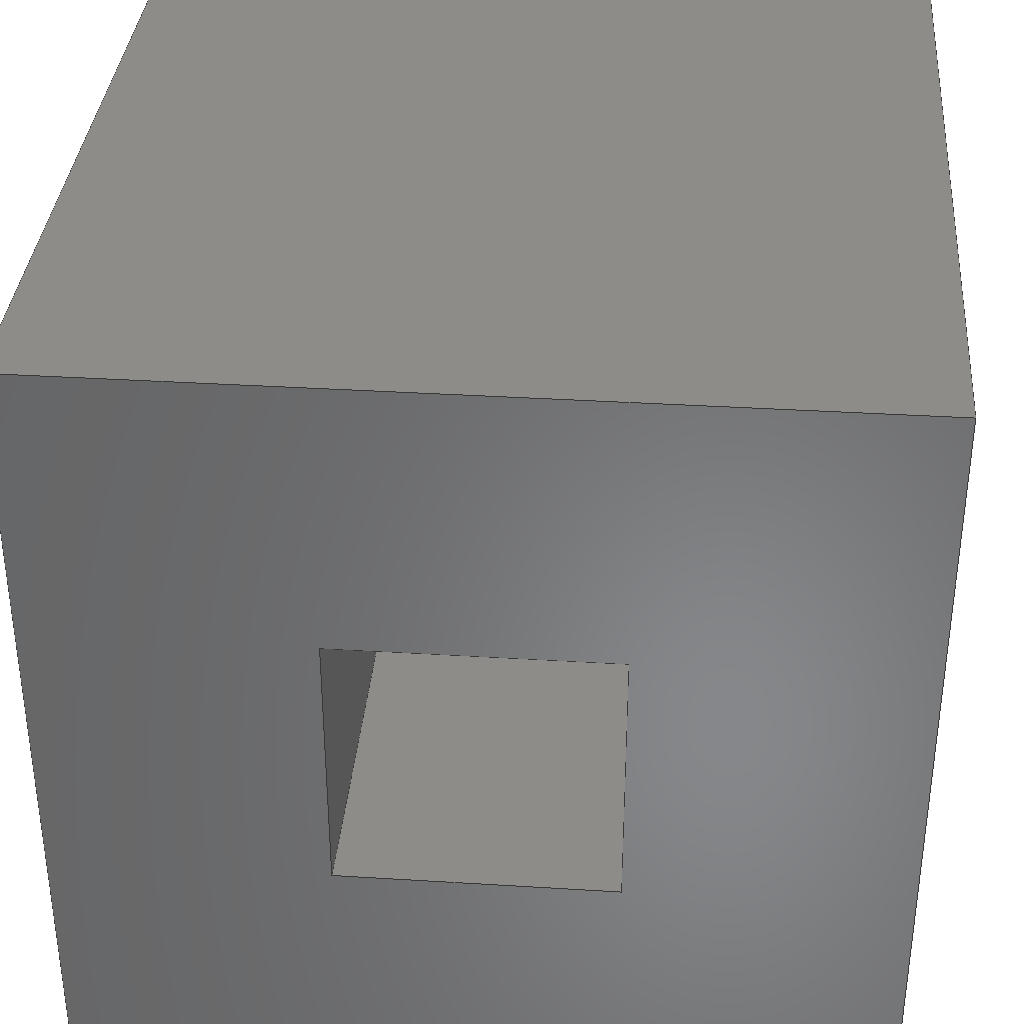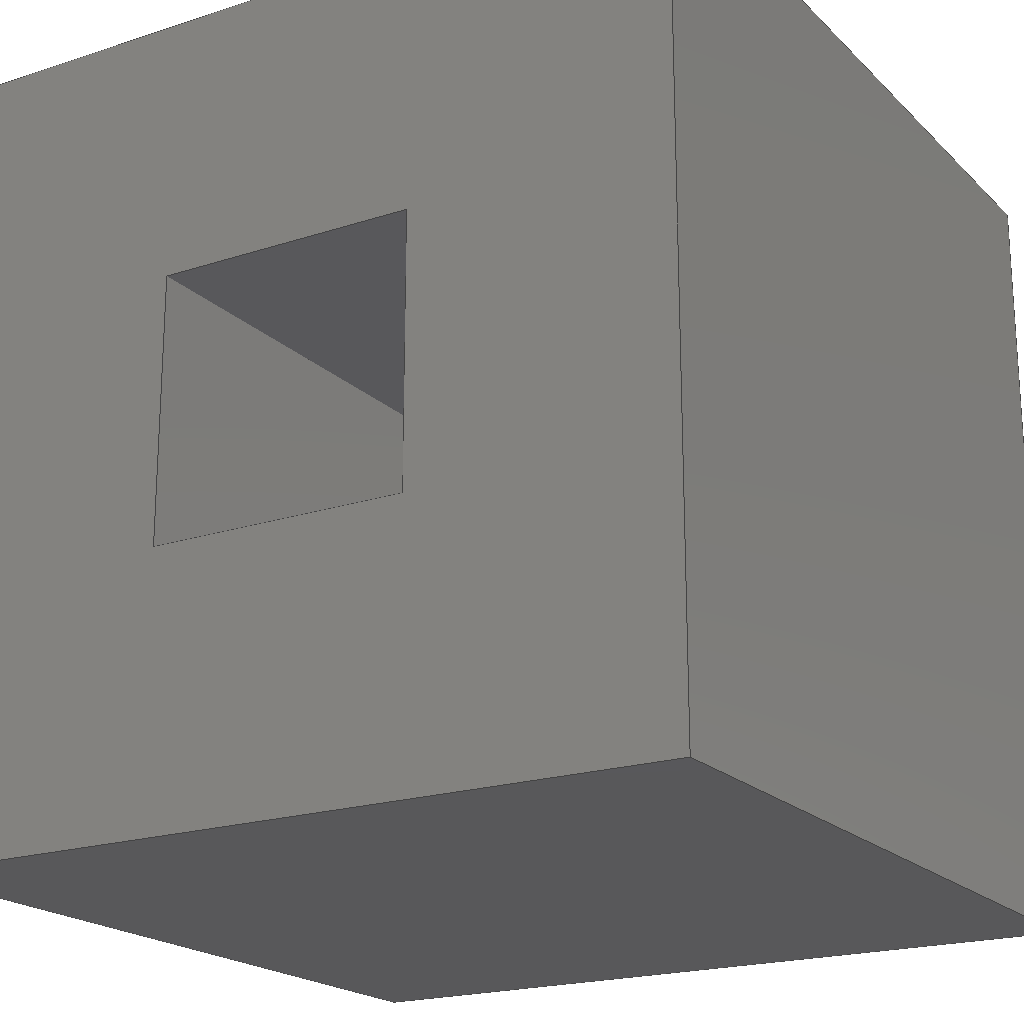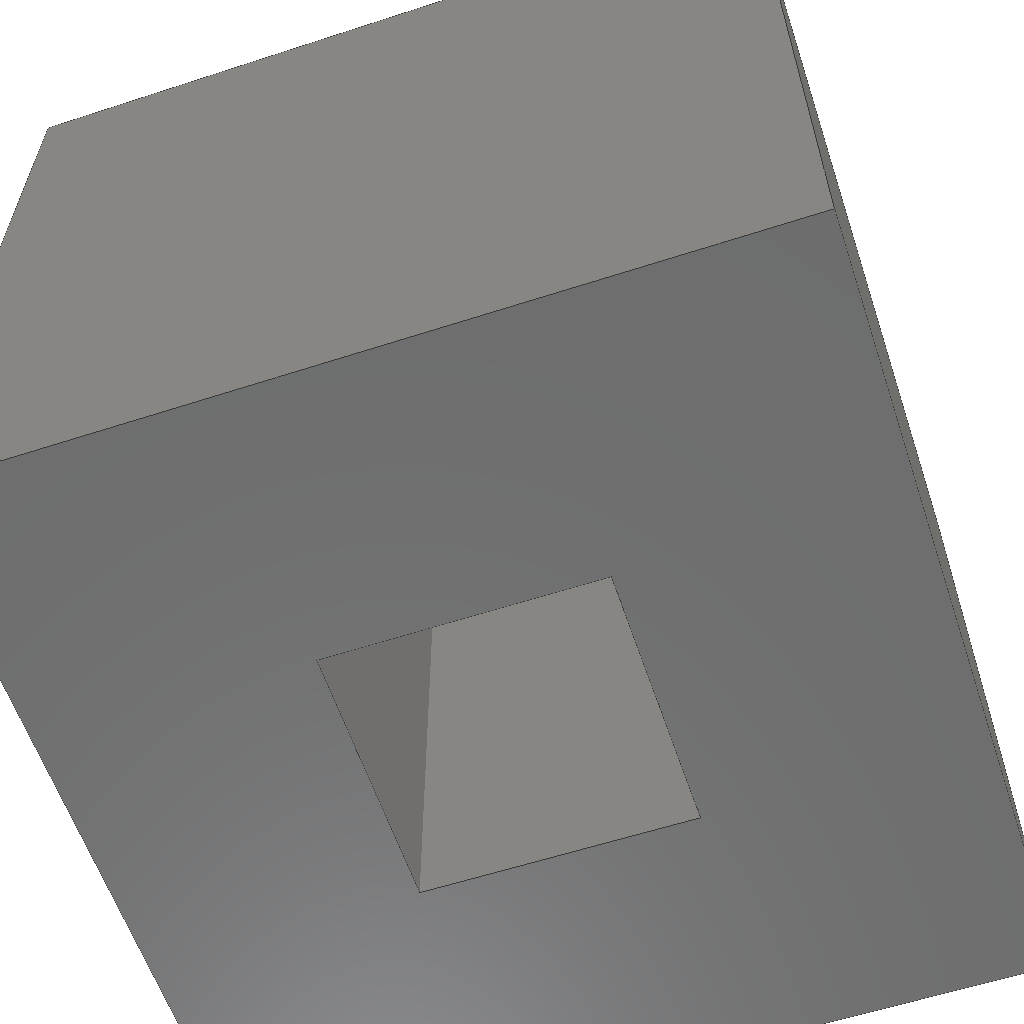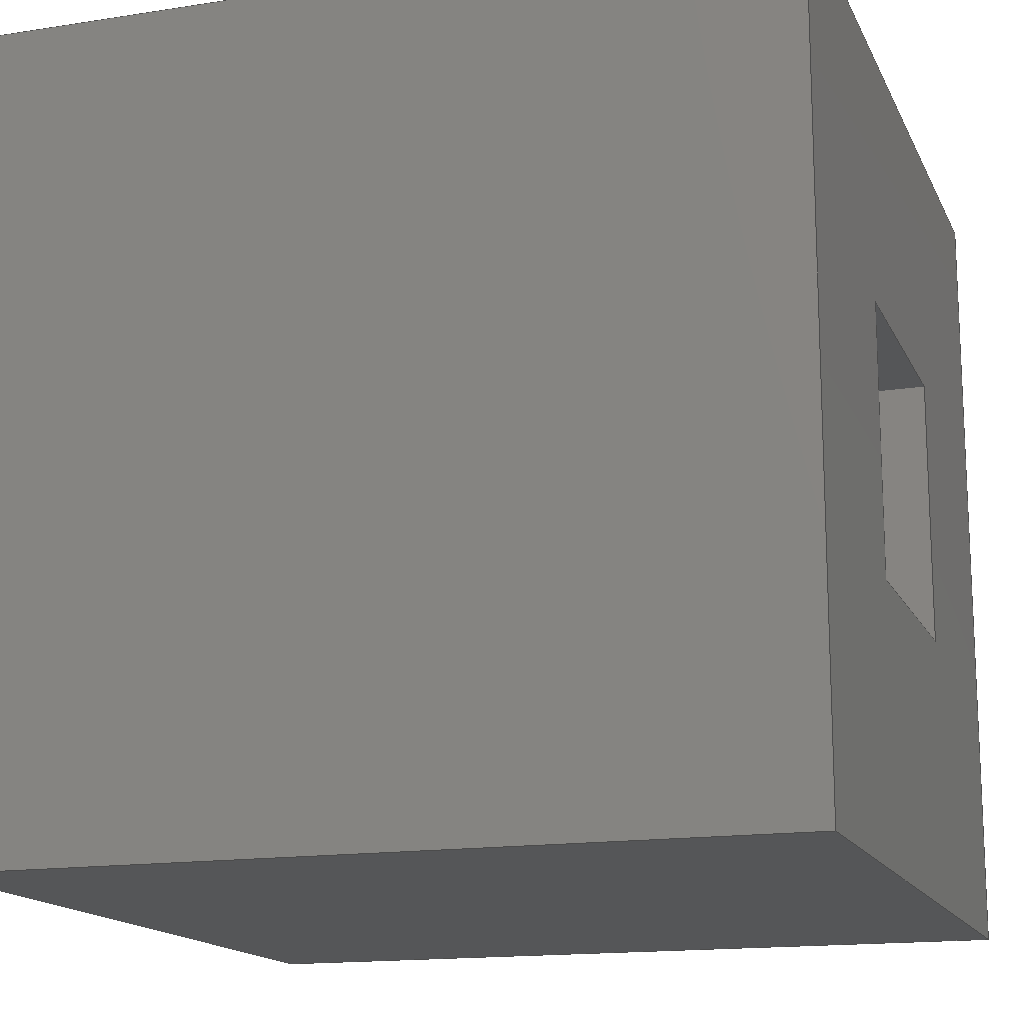
<metadata>
{"format":"step","ext":"step","renderer":"f3d","projection":"perspective","resolution":1024,"background":"white","views":[{"elev":35.6,"azim":-175.3,"up":"+Y"},{"elev":-20.1,"azim":-148.9,"up":"+Y"},{"elev":-59.9,"azim":-71.5,"up":"+Z"},{"elev":-15.5,"azim":108.3,"up":"+Y"}]}
</metadata>
<code>
ISO-10303-21;
DATA;
#1=MECHANICAL_DESIGN_GEOMETRIC_PRESENTATION_REPRESENTATION('',(#4),#310);
#2=SHAPE_REPRESENTATION_RELATIONSHIP('SRR','None',#317,#3);
#3=ADVANCED_BREP_SHAPE_REPRESENTATION('',(#5),#309);
#4=STYLED_ITEM('',(#326),#5);
#5=MANIFOLD_SOLID_BREP('Corpo1',#186);
#6=FACE_BOUND('',#23,.T.);
#7=FACE_BOUND('',#26,.T.);
#8=FACE_OUTER_BOUND('',#18,.T.);
#9=FACE_OUTER_BOUND('',#19,.T.);
#10=FACE_OUTER_BOUND('',#20,.T.);
#11=FACE_OUTER_BOUND('',#21,.T.);
#12=FACE_OUTER_BOUND('',#22,.T.);
#13=FACE_OUTER_BOUND('',#24,.T.);
#14=FACE_OUTER_BOUND('',#25,.T.);
#15=FACE_OUTER_BOUND('',#27,.T.);
#16=FACE_OUTER_BOUND('',#28,.T.);
#17=FACE_OUTER_BOUND('',#29,.T.);
#18=EDGE_LOOP('',(#118,#119,#120,#121));
#19=EDGE_LOOP('',(#122,#123,#124,#125));
#20=EDGE_LOOP('',(#126,#127,#128,#129));
#21=EDGE_LOOP('',(#130,#131,#132,#133));
#22=EDGE_LOOP('',(#134,#135,#136,#137));
#23=EDGE_LOOP('',(#138,#139,#140,#141));
#24=EDGE_LOOP('',(#142,#143,#144,#145));
#25=EDGE_LOOP('',(#146,#147,#148,#149));
#26=EDGE_LOOP('',(#150,#151,#152,#153));
#27=EDGE_LOOP('',(#154,#155,#156,#157));
#28=EDGE_LOOP('',(#158,#159,#160,#161));
#29=EDGE_LOOP('',(#162,#163,#164,#165));
#30=LINE('',#260,#54);
#31=LINE('',#262,#55);
#32=LINE('',#264,#56);
#33=LINE('',#265,#57);
#34=LINE('',#268,#58);
#35=LINE('',#270,#59);
#36=LINE('',#271,#60);
#37=LINE('',#274,#61);
#38=LINE('',#276,#62);
#39=LINE('',#277,#63);
#40=LINE('',#279,#64);
#41=LINE('',#280,#65);
#42=LINE('',#284,#66);
#43=LINE('',#286,#67);
#44=LINE('',#288,#68);
#45=LINE('',#289,#69);
#46=LINE('',#293,#70);
#47=LINE('',#294,#71);
#48=LINE('',#295,#72);
#49=LINE('',#298,#73);
#50=LINE('',#300,#74);
#51=LINE('',#301,#75);
#52=LINE('',#303,#76);
#53=LINE('',#304,#77);
#54=VECTOR('',#214,10);
#55=VECTOR('',#215,10);
#56=VECTOR('',#216,10);
#57=VECTOR('',#217,10);
#58=VECTOR('',#220,10);
#59=VECTOR('',#221,10);
#60=VECTOR('',#222,10);
#61=VECTOR('',#225,10);
#62=VECTOR('',#226,10);
#63=VECTOR('',#227,10);
#64=VECTOR('',#230,10);
#65=VECTOR('',#231,10);
#66=VECTOR('',#234,10);
#67=VECTOR('',#235,10);
#68=VECTOR('',#236,10);
#69=VECTOR('',#237,10);
#70=VECTOR('',#240,10);
#71=VECTOR('',#241,10);
#72=VECTOR('',#242,10);
#73=VECTOR('',#245,10);
#74=VECTOR('',#246,10);
#75=VECTOR('',#247,10);
#76=VECTOR('',#250,10);
#77=VECTOR('',#251,10);
#78=VERTEX_POINT('',#258);
#79=VERTEX_POINT('',#259);
#80=VERTEX_POINT('',#261);
#81=VERTEX_POINT('',#263);
#82=VERTEX_POINT('',#267);
#83=VERTEX_POINT('',#269);
#84=VERTEX_POINT('',#273);
#85=VERTEX_POINT('',#275);
#86=VERTEX_POINT('',#282);
#87=VERTEX_POINT('',#283);
#88=VERTEX_POINT('',#285);
#89=VERTEX_POINT('',#287);
#90=VERTEX_POINT('',#291);
#91=VERTEX_POINT('',#292);
#92=VERTEX_POINT('',#297);
#93=VERTEX_POINT('',#299);
#94=EDGE_CURVE('',#78,#79,#30,.F.);
#95=EDGE_CURVE('',#78,#80,#31,.T.);
#96=EDGE_CURVE('',#81,#80,#32,.F.);
#97=EDGE_CURVE('',#79,#81,#33,.T.);
#98=EDGE_CURVE('',#80,#82,#34,.T.);
#99=EDGE_CURVE('',#82,#83,#35,.T.);
#100=EDGE_CURVE('',#81,#83,#36,.T.);
#101=EDGE_CURVE('',#84,#79,#37,.T.);
#102=EDGE_CURVE('',#84,#85,#38,.T.);
#103=EDGE_CURVE('',#85,#78,#39,.T.);
#104=EDGE_CURVE('',#83,#84,#40,.T.);
#105=EDGE_CURVE('',#82,#85,#41,.T.);
#106=EDGE_CURVE('',#86,#87,#42,.T.);
#107=EDGE_CURVE('',#88,#86,#43,.T.);
#108=EDGE_CURVE('',#89,#88,#44,.T.);
#109=EDGE_CURVE('',#89,#87,#45,.T.);
#110=EDGE_CURVE('',#90,#91,#46,.T.);
#111=EDGE_CURVE('',#88,#90,#47,.T.);
#112=EDGE_CURVE('',#91,#86,#48,.T.);
#113=EDGE_CURVE('',#92,#90,#49,.T.);
#114=EDGE_CURVE('',#93,#91,#50,.T.);
#115=EDGE_CURVE('',#92,#93,#51,.T.);
#116=EDGE_CURVE('',#92,#89,#52,.T.);
#117=EDGE_CURVE('',#87,#93,#53,.T.);
#118=ORIENTED_EDGE('',*,*,#94,.F.);
#119=ORIENTED_EDGE('',*,*,#95,.T.);
#120=ORIENTED_EDGE('',*,*,#96,.F.);
#121=ORIENTED_EDGE('',*,*,#97,.F.);
#122=ORIENTED_EDGE('',*,*,#96,.T.);
#123=ORIENTED_EDGE('',*,*,#98,.T.);
#124=ORIENTED_EDGE('',*,*,#99,.T.);
#125=ORIENTED_EDGE('',*,*,#100,.F.);
#126=ORIENTED_EDGE('',*,*,#94,.T.);
#127=ORIENTED_EDGE('',*,*,#101,.F.);
#128=ORIENTED_EDGE('',*,*,#102,.T.);
#129=ORIENTED_EDGE('',*,*,#103,.T.);
#130=ORIENTED_EDGE('',*,*,#102,.F.);
#131=ORIENTED_EDGE('',*,*,#104,.F.);
#132=ORIENTED_EDGE('',*,*,#99,.F.);
#133=ORIENTED_EDGE('',*,*,#105,.T.);
#134=ORIENTED_EDGE('',*,*,#106,.F.);
#135=ORIENTED_EDGE('',*,*,#107,.F.);
#136=ORIENTED_EDGE('',*,*,#108,.F.);
#137=ORIENTED_EDGE('',*,*,#109,.T.);
#138=ORIENTED_EDGE('',*,*,#95,.F.);
#139=ORIENTED_EDGE('',*,*,#103,.F.);
#140=ORIENTED_EDGE('',*,*,#105,.F.);
#141=ORIENTED_EDGE('',*,*,#98,.F.);
#142=ORIENTED_EDGE('',*,*,#110,.F.);
#143=ORIENTED_EDGE('',*,*,#111,.F.);
#144=ORIENTED_EDGE('',*,*,#107,.T.);
#145=ORIENTED_EDGE('',*,*,#112,.F.);
#146=ORIENTED_EDGE('',*,*,#113,.T.);
#147=ORIENTED_EDGE('',*,*,#110,.T.);
#148=ORIENTED_EDGE('',*,*,#114,.F.);
#149=ORIENTED_EDGE('',*,*,#115,.F.);
#150=ORIENTED_EDGE('',*,*,#104,.T.);
#151=ORIENTED_EDGE('',*,*,#101,.T.);
#152=ORIENTED_EDGE('',*,*,#97,.T.);
#153=ORIENTED_EDGE('',*,*,#100,.T.);
#154=ORIENTED_EDGE('',*,*,#109,.F.);
#155=ORIENTED_EDGE('',*,*,#116,.F.);
#156=ORIENTED_EDGE('',*,*,#115,.T.);
#157=ORIENTED_EDGE('',*,*,#117,.F.);
#158=ORIENTED_EDGE('',*,*,#106,.T.);
#159=ORIENTED_EDGE('',*,*,#117,.T.);
#160=ORIENTED_EDGE('',*,*,#114,.T.);
#161=ORIENTED_EDGE('',*,*,#112,.T.);
#162=ORIENTED_EDGE('',*,*,#113,.F.);
#163=ORIENTED_EDGE('',*,*,#116,.T.);
#164=ORIENTED_EDGE('',*,*,#108,.T.);
#165=ORIENTED_EDGE('',*,*,#111,.T.);
#166=PLANE('',#200);
#167=PLANE('',#201);
#168=PLANE('',#202);
#169=PLANE('',#203);
#170=PLANE('',#204);
#171=PLANE('',#205);
#172=PLANE('',#206);
#173=PLANE('',#207);
#174=PLANE('',#208);
#175=PLANE('',#209);
#176=ADVANCED_FACE('',(#8),#166,.F.);
#177=ADVANCED_FACE('',(#9),#167,.F.);
#178=ADVANCED_FACE('',(#10),#168,.F.);
#179=ADVANCED_FACE('',(#11),#169,.T.);
#180=ADVANCED_FACE('',(#12,#6),#170,.T.);
#181=ADVANCED_FACE('',(#13),#171,.T.);
#182=ADVANCED_FACE('',(#14,#7),#172,.T.);
#183=ADVANCED_FACE('',(#15),#173,.T.);
#184=ADVANCED_FACE('',(#16),#174,.T.);
#185=ADVANCED_FACE('',(#17),#175,.F.);
#186=CLOSED_SHELL('',(#176,#177,#178,#179,#180,#181,#182,#183,#184,#185));
#187=DERIVED_UNIT_ELEMENT(#189,1);
#188=DERIVED_UNIT_ELEMENT(#312,-3);
#189=(
MASS_UNIT()
NAMED_UNIT(*)
SI_UNIT(.KILO.,.GRAM.)
);
#190=DERIVED_UNIT((#187,#188));
#191=MEASURE_REPRESENTATION_ITEM('density measure',
POSITIVE_RATIO_MEASURE(7850),#190);
#192=PROPERTY_DEFINITION_REPRESENTATION(#197,#194);
#193=PROPERTY_DEFINITION_REPRESENTATION(#198,#195);
#194=REPRESENTATION('material name',(#196),#309);
#195=REPRESENTATION('density',(#191),#309);
#196=DESCRIPTIVE_REPRESENTATION_ITEM('A\X\E7o','A\X\E7o');
#197=PROPERTY_DEFINITION('material property','material name',#319);
#198=PROPERTY_DEFINITION('material property','density of part',#319);
#199=AXIS2_PLACEMENT_3D('',#256,#210,#211);
#200=AXIS2_PLACEMENT_3D('',#257,#212,#213);
#201=AXIS2_PLACEMENT_3D('',#266,#218,#219);
#202=AXIS2_PLACEMENT_3D('',#272,#223,#224);
#203=AXIS2_PLACEMENT_3D('',#278,#228,#229);
#204=AXIS2_PLACEMENT_3D('',#281,#232,#233);
#205=AXIS2_PLACEMENT_3D('',#290,#238,#239);
#206=AXIS2_PLACEMENT_3D('',#296,#243,#244);
#207=AXIS2_PLACEMENT_3D('',#302,#248,#249);
#208=AXIS2_PLACEMENT_3D('',#305,#252,#253);
#209=AXIS2_PLACEMENT_3D('',#306,#254,#255);
#210=DIRECTION('axis',(0,0,1));
#211=DIRECTION('refdir',(1,0,0));
#212=DIRECTION('center_axis',(0,1,0));
#213=DIRECTION('ref_axis',(0,0,1));
#214=DIRECTION('',(0,0,-1));
#215=DIRECTION('',(1,0,0));
#216=DIRECTION('',(0,0,1));
#217=DIRECTION('',(1,0,1.48e-17));
#218=DIRECTION('center_axis',(1,0,0));
#219=DIRECTION('ref_axis',(0,0,-1));
#220=DIRECTION('',(0,-1,0));
#221=DIRECTION('',(0,0,1));
#222=DIRECTION('',(0,-1,0));
#223=DIRECTION('center_axis',(-1,0,0));
#224=DIRECTION('ref_axis',(0,0,1));
#225=DIRECTION('',(0,1,0));
#226=DIRECTION('',(0,0,-1));
#227=DIRECTION('',(0,1,0));
#228=DIRECTION('center_axis',(0,1,0));
#229=DIRECTION('ref_axis',(1,0,0));
#230=DIRECTION('',(-1,0,-1.48e-17));
#231=DIRECTION('',(-1,0,0));
#232=DIRECTION('center_axis',(0,0,-1));
#233=DIRECTION('ref_axis',(-1,0,0));
#234=DIRECTION('',(-1,0,0));
#235=DIRECTION('',(0,1,0));
#236=DIRECTION('',(1,0,0));
#237=DIRECTION('',(0,1,0));
#238=DIRECTION('center_axis',(1,0,0));
#239=DIRECTION('ref_axis',(0,0,-1));
#240=DIRECTION('',(0,1,0));
#241=DIRECTION('',(0,0,1));
#242=DIRECTION('',(0,0,-1));
#243=DIRECTION('center_axis',(-1.48e-17,0,1));
#244=DIRECTION('ref_axis',(1,0,1.48e-17));
#245=DIRECTION('',(1,0,1.48e-17));
#246=DIRECTION('',(1,0,1.48e-17));
#247=DIRECTION('',(0,1,0));
#248=DIRECTION('center_axis',(-1,0,0));
#249=DIRECTION('ref_axis',(0,0,1));
#250=DIRECTION('',(0,0,-1));
#251=DIRECTION('',(0,0,1));
#252=DIRECTION('center_axis',(0,1,0));
#253=DIRECTION('ref_axis',(0,0,1));
#254=DIRECTION('center_axis',(0,1,0));
#255=DIRECTION('ref_axis',(1,0,0));
#256=CARTESIAN_POINT('',(0,0,0));
#257=CARTESIAN_POINT('Origin',(274.8,400,-266));
#258=CARTESIAN_POINT('',(174.8,400,-566));
#259=CARTESIAN_POINT('',(174.8,400,33.99));
#260=CARTESIAN_POINT('',(174.8,400,-416));
#261=CARTESIAN_POINT('',(374.8,400,-566));
#262=CARTESIAN_POINT('',(424.8,400,-566));
#263=CARTESIAN_POINT('',(374.8,400,33.99));
#264=CARTESIAN_POINT('',(374.8,400,-116));
#265=CARTESIAN_POINT('',(124.8,400,33.99));
#266=CARTESIAN_POINT('Origin',(374.8,0,33.99));
#267=CARTESIAN_POINT('',(374.8,200,-566));
#268=CARTESIAN_POINT('',(374.8,0,-566));
#269=CARTESIAN_POINT('',(374.8,200,33.99));
#270=CARTESIAN_POINT('',(374.8,200,-116));
#271=CARTESIAN_POINT('',(374.8,0,33.99));
#272=CARTESIAN_POINT('Origin',(174.8,0,-566));
#273=CARTESIAN_POINT('',(174.8,200,33.99));
#274=CARTESIAN_POINT('',(174.8,0,33.99));
#275=CARTESIAN_POINT('',(174.8,200,-566));
#276=CARTESIAN_POINT('',(174.8,200,-416));
#277=CARTESIAN_POINT('',(174.8,0,-566));
#278=CARTESIAN_POINT('Origin',(274.8,200,-266));
#279=CARTESIAN_POINT('',(124.8,200,33.99));
#280=CARTESIAN_POINT('',(424.8,200,-566));
#281=CARTESIAN_POINT('Origin',(574.8,0,-566));
#282=CARTESIAN_POINT('',(574.8,600,-566));
#283=CARTESIAN_POINT('',(-25.23,600,-566));
#284=CARTESIAN_POINT('',(-25.23,600,-566));
#285=CARTESIAN_POINT('',(574.8,0,-566));
#286=CARTESIAN_POINT('',(574.8,0,-566));
#287=CARTESIAN_POINT('',(-25.23,0,-566));
#288=CARTESIAN_POINT('',(-25.23,0,-566));
#289=CARTESIAN_POINT('',(-25.23,0,-566));
#290=CARTESIAN_POINT('Origin',(574.8,0,33.99));
#291=CARTESIAN_POINT('',(574.8,0,33.99));
#292=CARTESIAN_POINT('',(574.8,600,33.99));
#293=CARTESIAN_POINT('',(574.8,0,33.99));
#294=CARTESIAN_POINT('',(574.8,0,-566));
#295=CARTESIAN_POINT('',(574.8,600,-566));
#296=CARTESIAN_POINT('Origin',(-25.23,0,33.99));
#297=CARTESIAN_POINT('',(-25.23,0,33.99));
#298=CARTESIAN_POINT('',(-25.23,0,33.99));
#299=CARTESIAN_POINT('',(-25.23,600,33.99));
#300=CARTESIAN_POINT('',(-25.23,600,33.99));
#301=CARTESIAN_POINT('',(-25.23,0,33.99));
#302=CARTESIAN_POINT('Origin',(-25.23,0,-566));
#303=CARTESIAN_POINT('',(-25.23,0,33.99));
#304=CARTESIAN_POINT('',(-25.23,600,33.99));
#305=CARTESIAN_POINT('Origin',(274.8,600,-266));
#306=CARTESIAN_POINT('Origin',(274.8,0,-266));
#307=UNCERTAINTY_MEASURE_WITH_UNIT(LENGTH_MEASURE(0.01),#311,
'DISTANCE_ACCURACY_VALUE',
'Maximum model space distance between geometric entities at asserted c
onnectivities');
#308=UNCERTAINTY_MEASURE_WITH_UNIT(LENGTH_MEASURE(0.01),#311,
'DISTANCE_ACCURACY_VALUE',
'Maximum model space distance between geometric entities at asserted c
onnectivities');
#309=(
GEOMETRIC_REPRESENTATION_CONTEXT(3)
GLOBAL_UNCERTAINTY_ASSIGNED_CONTEXT((#307))
GLOBAL_UNIT_ASSIGNED_CONTEXT((#311,#313,#314))
REPRESENTATION_CONTEXT('','3D')
);
#310=(
GEOMETRIC_REPRESENTATION_CONTEXT(3)
GLOBAL_UNCERTAINTY_ASSIGNED_CONTEXT((#308))
GLOBAL_UNIT_ASSIGNED_CONTEXT((#311,#313,#314))
REPRESENTATION_CONTEXT('','3D')
);
#311=(
LENGTH_UNIT()
NAMED_UNIT(*)
SI_UNIT(.MILLI.,.METRE.)
);
#312=(
LENGTH_UNIT()
NAMED_UNIT(*)
SI_UNIT($,.METRE.)
);
#313=(
NAMED_UNIT(*)
PLANE_ANGLE_UNIT()
SI_UNIT($,.RADIAN.)
);
#314=(
NAMED_UNIT(*)
SI_UNIT($,.STERADIAN.)
SOLID_ANGLE_UNIT()
);
#315=SHAPE_DEFINITION_REPRESENTATION(#316,#317);
#316=PRODUCT_DEFINITION_SHAPE('',$,#319);
#317=SHAPE_REPRESENTATION('',(#199),#309);
#318=PRODUCT_DEFINITION_CONTEXT('part definition',#323,'design');
#319=PRODUCT_DEFINITION('CHAMINE','CHAMINE v0',#320,#318);
#320=PRODUCT_DEFINITION_FORMATION('',$,#325);
#321=PRODUCT_RELATED_PRODUCT_CATEGORY('CHAMINE v0','CHAMINE v0',(#325));
#322=APPLICATION_PROTOCOL_DEFINITION('international standard',
'automotive_design',2009,#323);
#323=APPLICATION_CONTEXT(
'Core Data for Automotive Mechanical Design Process');
#324=PRODUCT_CONTEXT('part definition',#323,'mechanical');
#325=PRODUCT('CHAMINE','CHAMINE v0',$,(#324));
#326=PRESENTATION_STYLE_ASSIGNMENT((#327));
#327=SURFACE_STYLE_USAGE(.BOTH.,#328);
#328=SURFACE_SIDE_STYLE('',(#329));
#329=SURFACE_STYLE_FILL_AREA(#330);
#330=FILL_AREA_STYLE('A\X\E7o - Acetinado',(#331));
#331=FILL_AREA_STYLE_COLOUR('A\X\E7o - Acetinado',#332);
#332=COLOUR_RGB('A\X\E7o - Acetinado',0.6275,0.6275,
0.6275);
ENDSEC;
END-ISO-10303-21;

</code>
